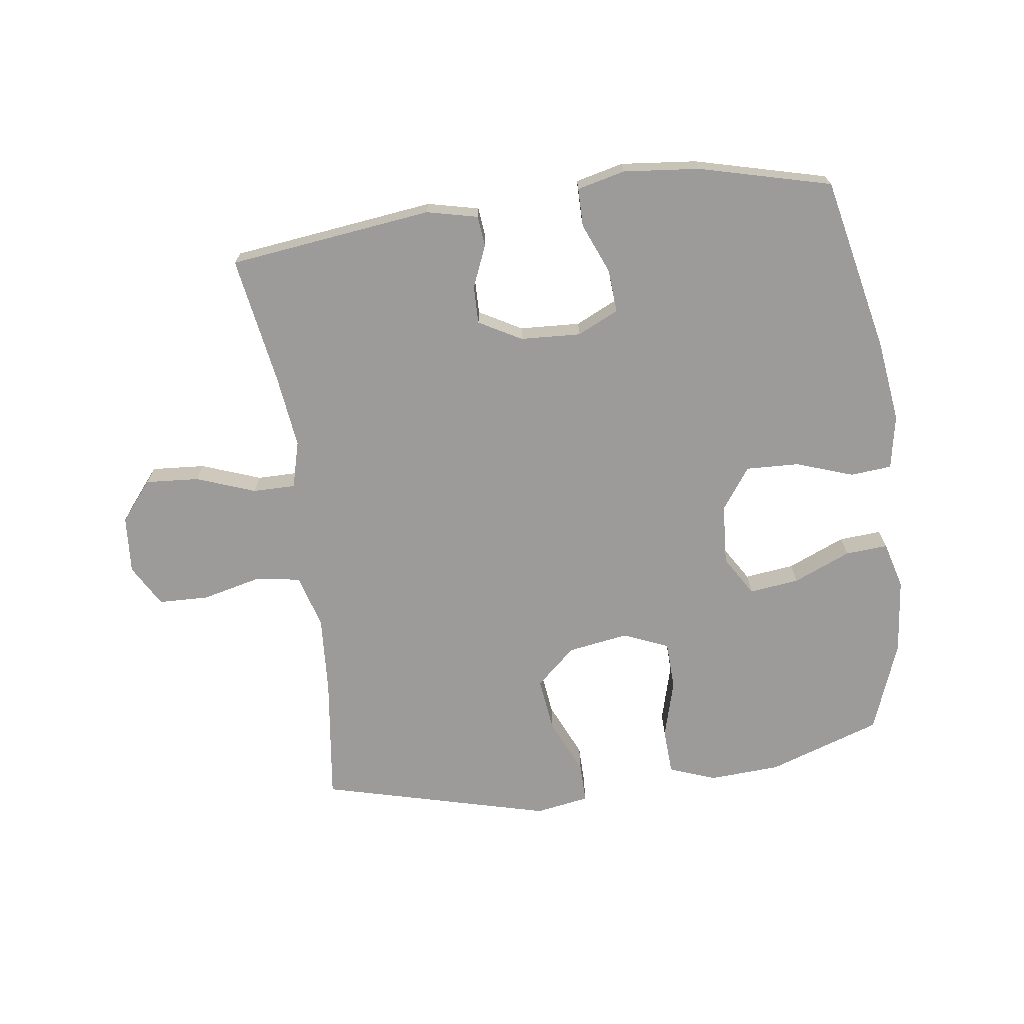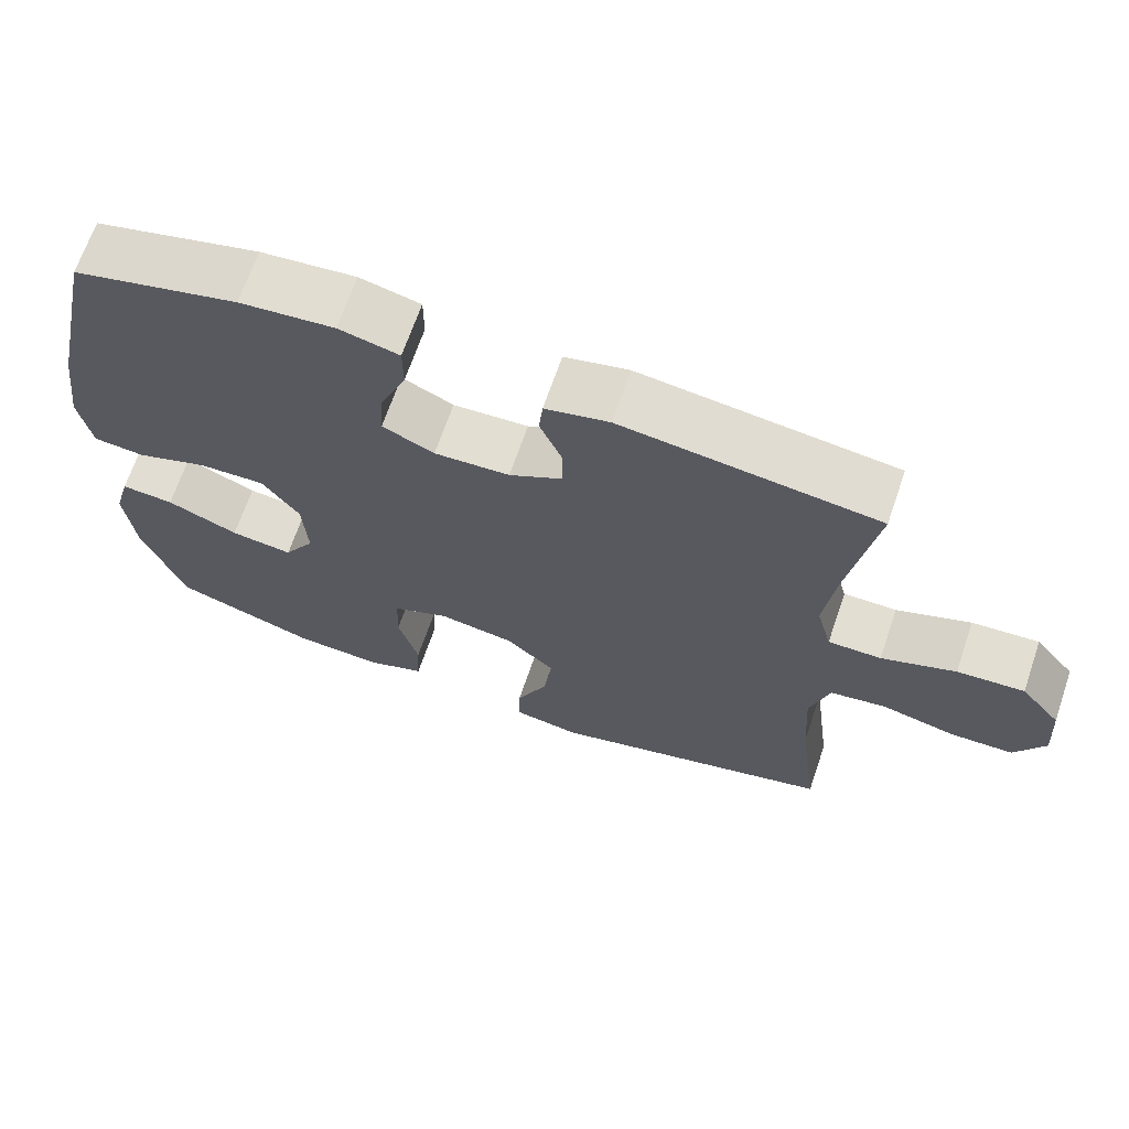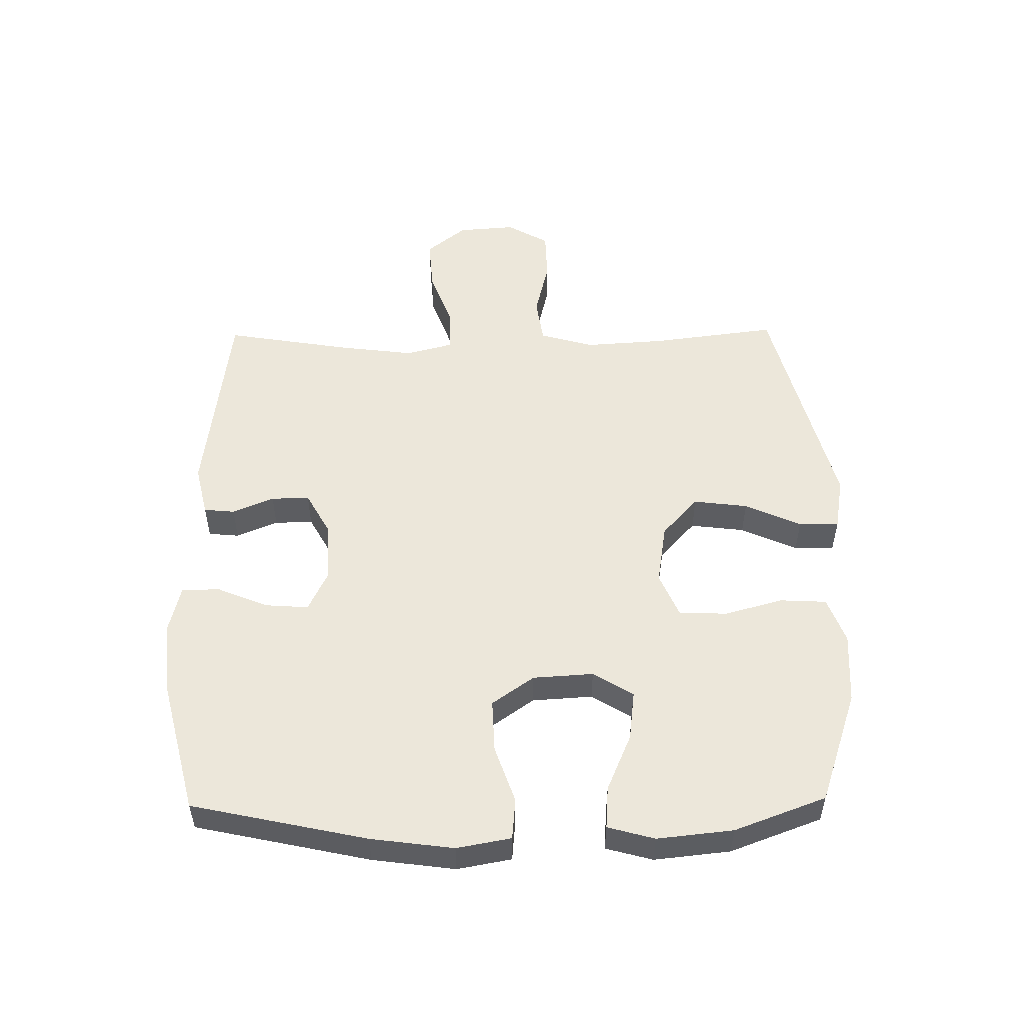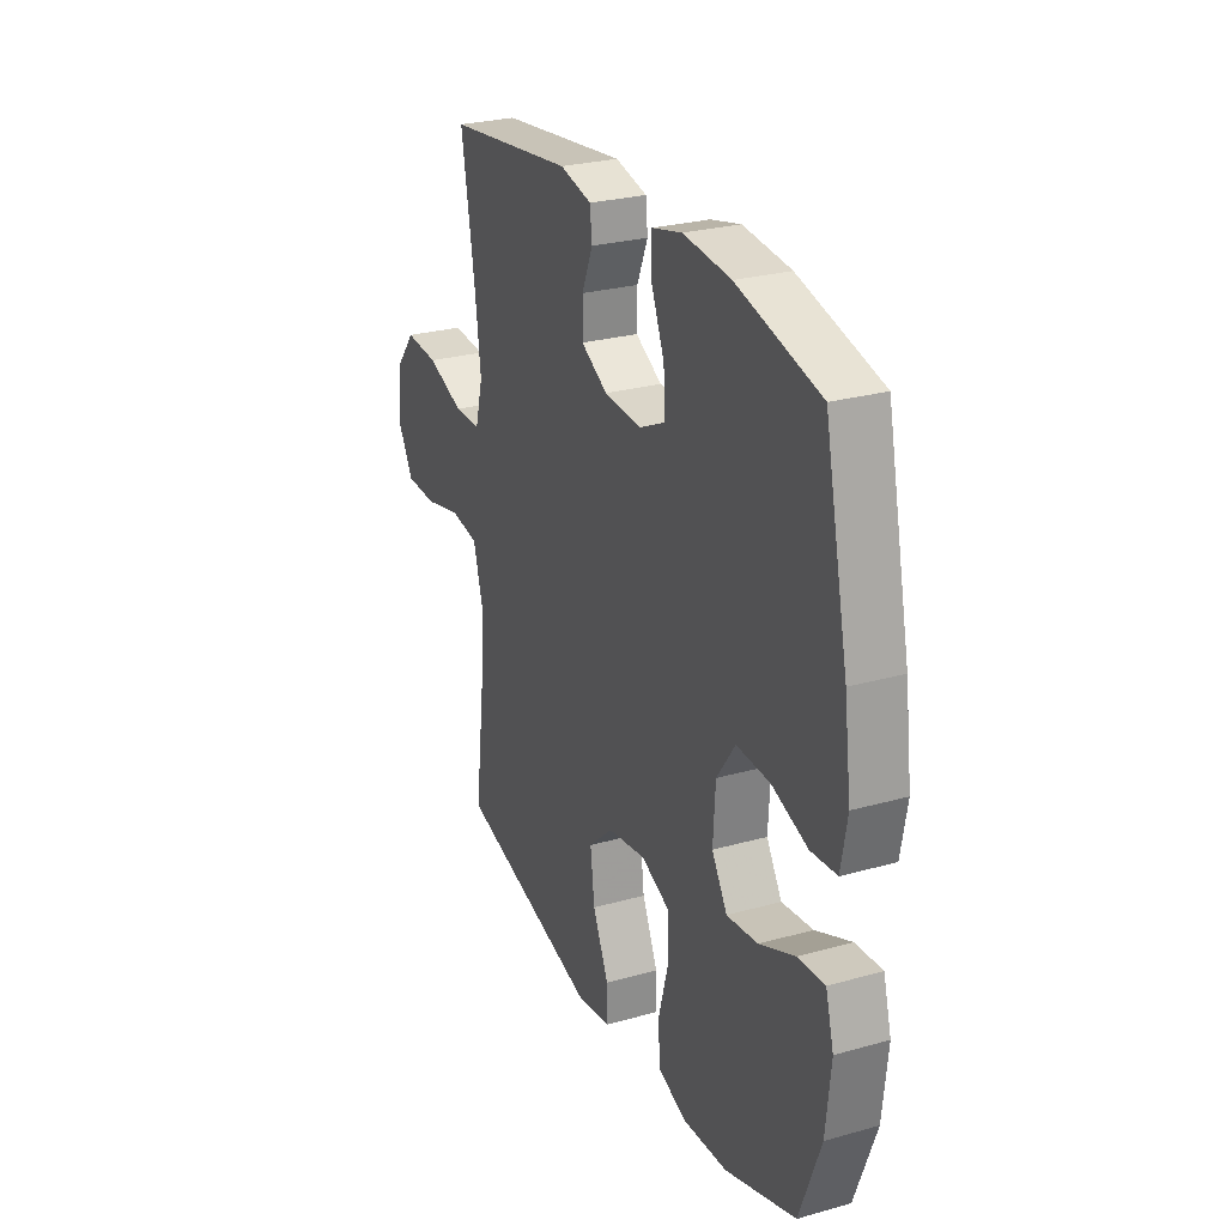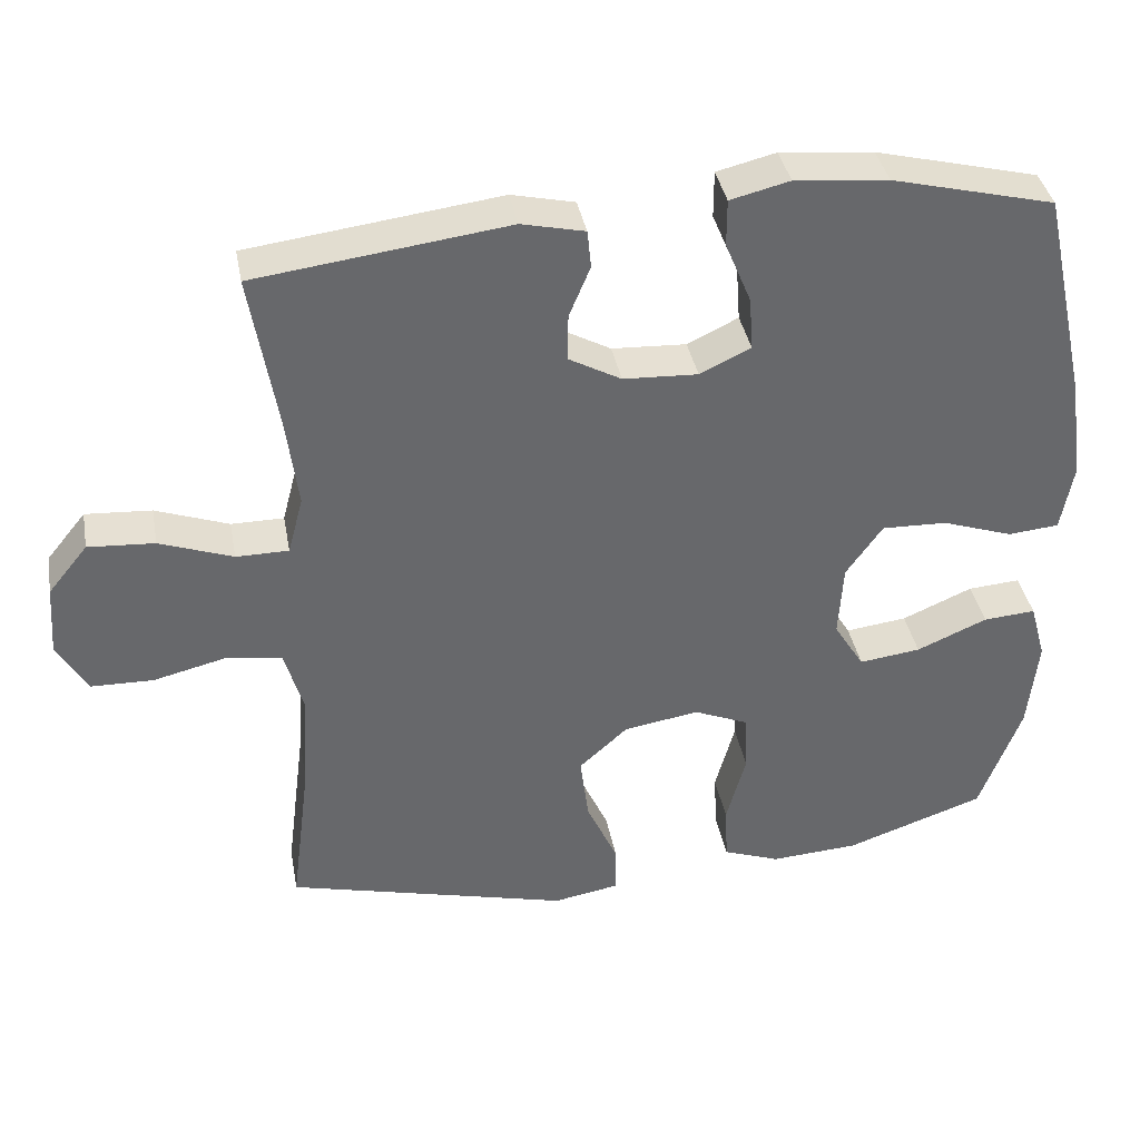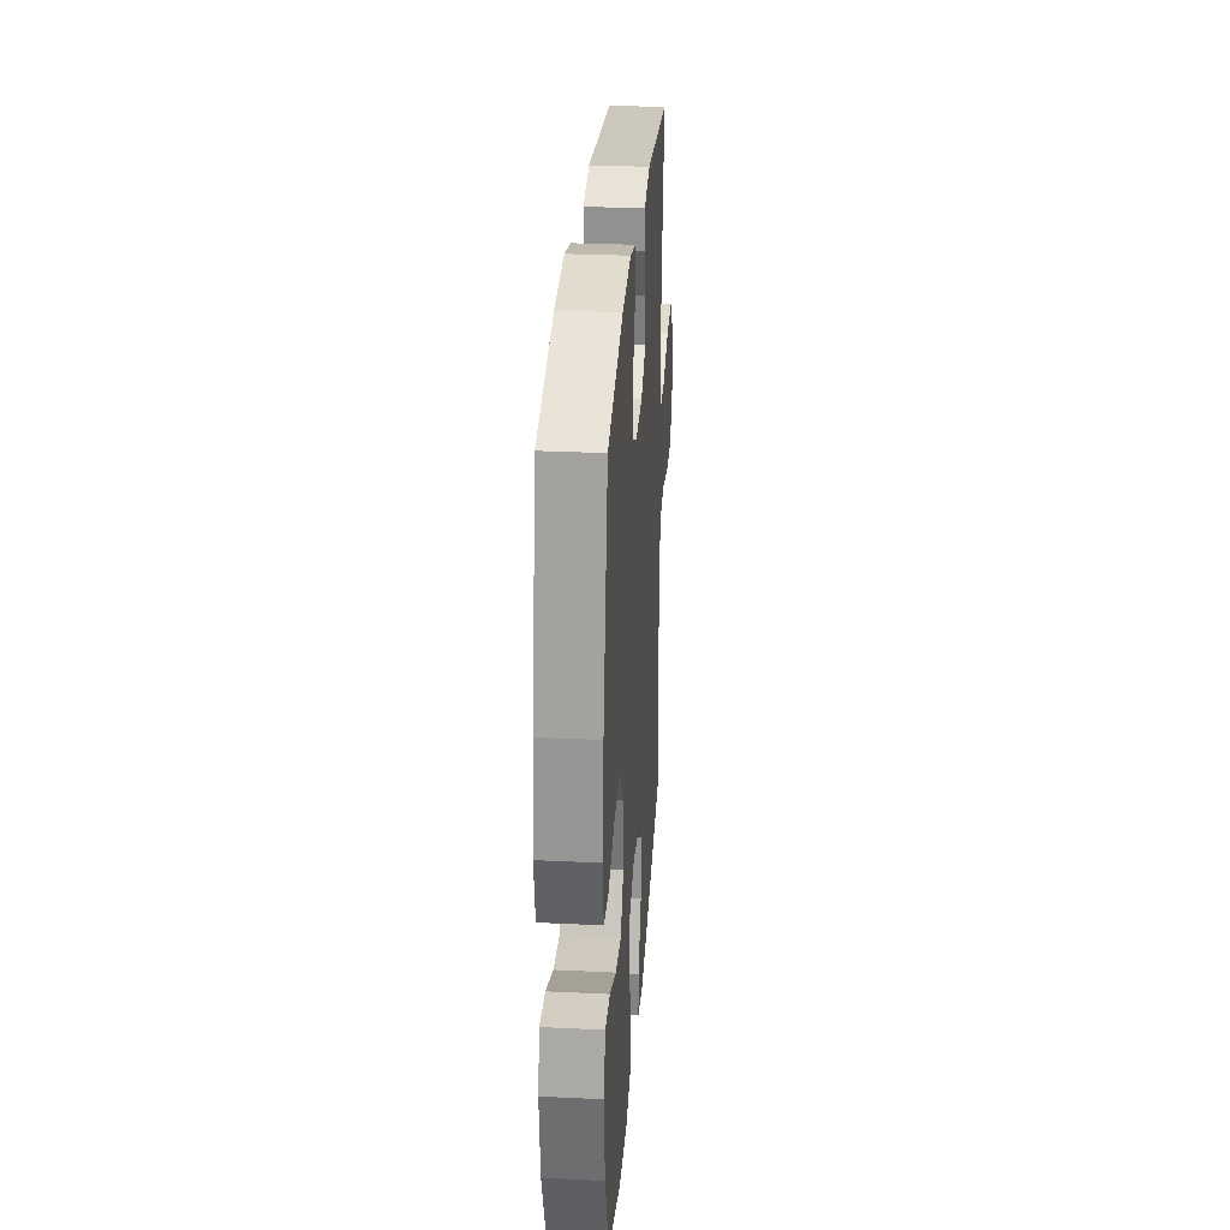
<metadata>
{"format":"obj","ext":"obj","renderer":"f3d","projection":"perspective","resolution":1024,"background":"white","views":[{"elev":-69.8,"azim":7.6,"up":"+Y"},{"elev":67.6,"azim":-161.1,"up":"+Z"},{"elev":52.5,"azim":89.2,"up":"+Y"},{"elev":26.8,"azim":66.4,"up":"+Z"},{"elev":38.1,"azim":-10.5,"up":"+Z"},{"elev":29.3,"azim":94.0,"up":"+Z"}]}
</metadata>
<code>
v 0.5 0.07 0.5
v 0.562 0.07 0.216
v 0.58 0.07 0.082
v 0.564 0.07 -0.006
v 0.497 0.07 -0.012
v 0.404 0.07 0.02
v 0.318 0.07 0.023
v 0.27 0.07 -0.045
v 0.264 0.07 -0.143
v 0.304 0.07 -0.208
v 0.385 0.07 -0.198
v 0.478 0.07 -0.158
v 0.547 0.07 -0.153
v 0.568 0.07 -0.229
v 0.555 0.07 -0.352
v 0.5 0.07 -0.5
v 0.316 0.07 -0.563
v 0.2 0.07 -0.57
v 0.125 0.07 -0.542
v 0.121 0.07 -0.467
v 0.147 0.07 -0.372
v 0.144 0.07 -0.294
v 0.071 0.07 -0.263
v -0.028 0.07 -0.279
v -0.092 0.07 -0.337
v -0.081 0.07 -0.425
v -0.04 0.07 -0.516
v -0.039 0.07 -0.581
v -0.126 0.07 -0.596
v -0.5 0.07 -0.5
v -0.474 0.07 -0.295
v -0.466 0.07 -0.167
v -0.491 0.07 -0.079
v -0.565 0.07 -0.068
v -0.66 0.07 -0.091
v -0.742 0.07 -0.089
v -0.781 0.07 -0.021
v -0.774 0.07 0.073
v -0.722 0.07 0.137
v -0.635 0.07 0.131
v -0.539 0.07 0.096
v -0.47 0.07 0.096
v -0.45 0.07 0.172
v -0.465 0.07 0.291
v -0.5 0.07 0.5
v -0.169 0.07 0.542
v -0.086 0.07 0.523
v -0.081 0.07 0.473
v -0.109 0.07 0.406
v -0.11 0.07 0.344
v -0.041 0.07 0.306
v 0.057 0.07 0.301
v 0.124 0.07 0.333
v 0.119 0.07 0.403
v 0.085 0.07 0.485
v 0.085 0.07 0.547
v 0.163 0.07 0.566
v 0.286 0.07 0.554
v 0.5 0 0.5
v 0.562 0 0.216
v 0.58 0 0.082
v 0.564 0 -0.006
v 0.497 0 -0.012
v 0.404 0 0.02
v 0.318 0 0.023
v 0.27 0 -0.045
v 0.264 0 -0.143
v 0.304 0 -0.208
v 0.385 0 -0.198
v 0.478 0 -0.158
v 0.547 0 -0.153
v 0.568 0 -0.229
v 0.555 0 -0.352
v 0.5 0 -0.5
v 0.316 0 -0.563
v 0.2 0 -0.57
v 0.125 0 -0.542
v 0.121 0 -0.467
v 0.147 0 -0.372
v 0.144 0 -0.294
v 0.071 0 -0.263
v -0.028 0 -0.279
v -0.092 0 -0.337
v -0.081 0 -0.425
v -0.04 0 -0.516
v -0.039 0 -0.581
v -0.126 0 -0.596
v -0.5 0 -0.5
v -0.474 0 -0.295
v -0.466 0 -0.167
v -0.491 0 -0.079
v -0.565 0 -0.068
v -0.66 0 -0.091
v -0.742 0 -0.089
v -0.781 0 -0.021
v -0.774 0 0.073
v -0.722 0 0.137
v -0.635 0 0.131
v -0.539 0 0.096
v -0.47 0 0.096
v -0.45 0 0.172
v -0.465 0 0.291
v -0.5 0 0.5
v -0.169 0 0.542
v -0.086 0 0.523
v -0.081 0 0.473
v -0.109 0 0.406
v -0.11 0 0.344
v -0.041 0 0.306
v 0.057 0 0.301
v 0.124 0 0.333
v 0.119 0 0.403
v 0.085 0 0.485
v 0.085 0 0.547
v 0.163 0 0.566
v 0.286 0 0.554
f 4 5 6
f 3 4 6
f 2 3 6
f 1 2 6
f 58 1 6
f 57 58 6
f 56 57 6
f 55 56 6
f 54 55 6
f 53 54 6 7
f 52 53 7 8
f 51 52 8 9
f 50 51 9 10
f 47 48 49
f 46 47 49
f 45 46 49
f 44 45 49
f 43 44 49 50
f 42 43 50 10
f 39 40 41
f 38 39 41
f 37 38 41
f 36 37 41
f 35 36 41
f 34 35 41
f 33 34 41 42
f 32 33 42 10
f 29 30 31
f 28 29 31
f 27 28 31
f 26 27 31
f 25 26 31 32
f 24 25 32
f 23 24 32 10
f 19 20 21
f 18 19 21
f 17 18 21
f 16 17 21
f 15 16 21
f 14 15 21
f 13 14 21
f 12 13 21
f 11 12 21
f 11 21 22
f 10 11 22 23
f 64 63 62
f 64 62 61
f 64 61 60
f 64 60 59
f 64 59 116
f 64 116 115
f 64 115 114
f 64 114 113
f 64 113 112
f 65 64 112 111
f 66 65 111 110
f 67 66 110 109
f 68 67 109 108
f 107 106 105
f 107 105 104
f 107 104 103
f 107 103 102
f 108 107 102 101
f 68 108 101 100
f 99 98 97
f 99 97 96
f 99 96 95
f 99 95 94
f 99 94 93
f 99 93 92
f 100 99 92 91
f 68 100 91 90
f 89 88 87
f 89 87 86
f 89 86 85
f 89 85 84
f 90 89 84 83
f 90 83 82
f 68 90 82 81
f 79 78 77
f 79 77 76
f 79 76 75
f 79 75 74
f 79 74 73
f 79 73 72
f 79 72 71
f 79 71 70
f 79 70 69
f 80 79 69
f 81 80 69 68
f 1 59 60 2
f 2 60 61 3
f 3 61 62 4
f 4 62 63 5
f 5 63 64 6
f 6 64 65 7
f 7 65 66 8
f 8 66 67 9
f 9 67 68 10
f 10 68 69 11
f 11 69 70 12
f 12 70 71 13
f 13 71 72 14
f 14 72 73 15
f 15 73 74 16
f 16 74 75 17
f 17 75 76 18
f 18 76 77 19
f 19 77 78 20
f 20 78 79 21
f 21 79 80 22
f 22 80 81 23
f 23 81 82 24
f 24 82 83 25
f 25 83 84 26
f 26 84 85 27
f 27 85 86 28
f 28 86 87 29
f 29 87 88 30
f 30 88 89 31
f 31 89 90 32
f 32 90 91 33
f 33 91 92 34
f 34 92 93 35
f 35 93 94 36
f 36 94 95 37
f 37 95 96 38
f 38 96 97 39
f 39 97 98 40
f 40 98 99 41
f 41 99 100 42
f 42 100 101 43
f 43 101 102 44
f 44 102 103 45
f 45 103 104 46
f 46 104 105 47
f 47 105 106 48
f 48 106 107 49
f 49 107 108 50
f 50 108 109 51
f 51 109 110 52
f 52 110 111 53
f 53 111 112 54
f 54 112 113 55
f 55 113 114 56
f 56 114 115 57
f 57 115 116 58
f 58 116 59 1

</code>
